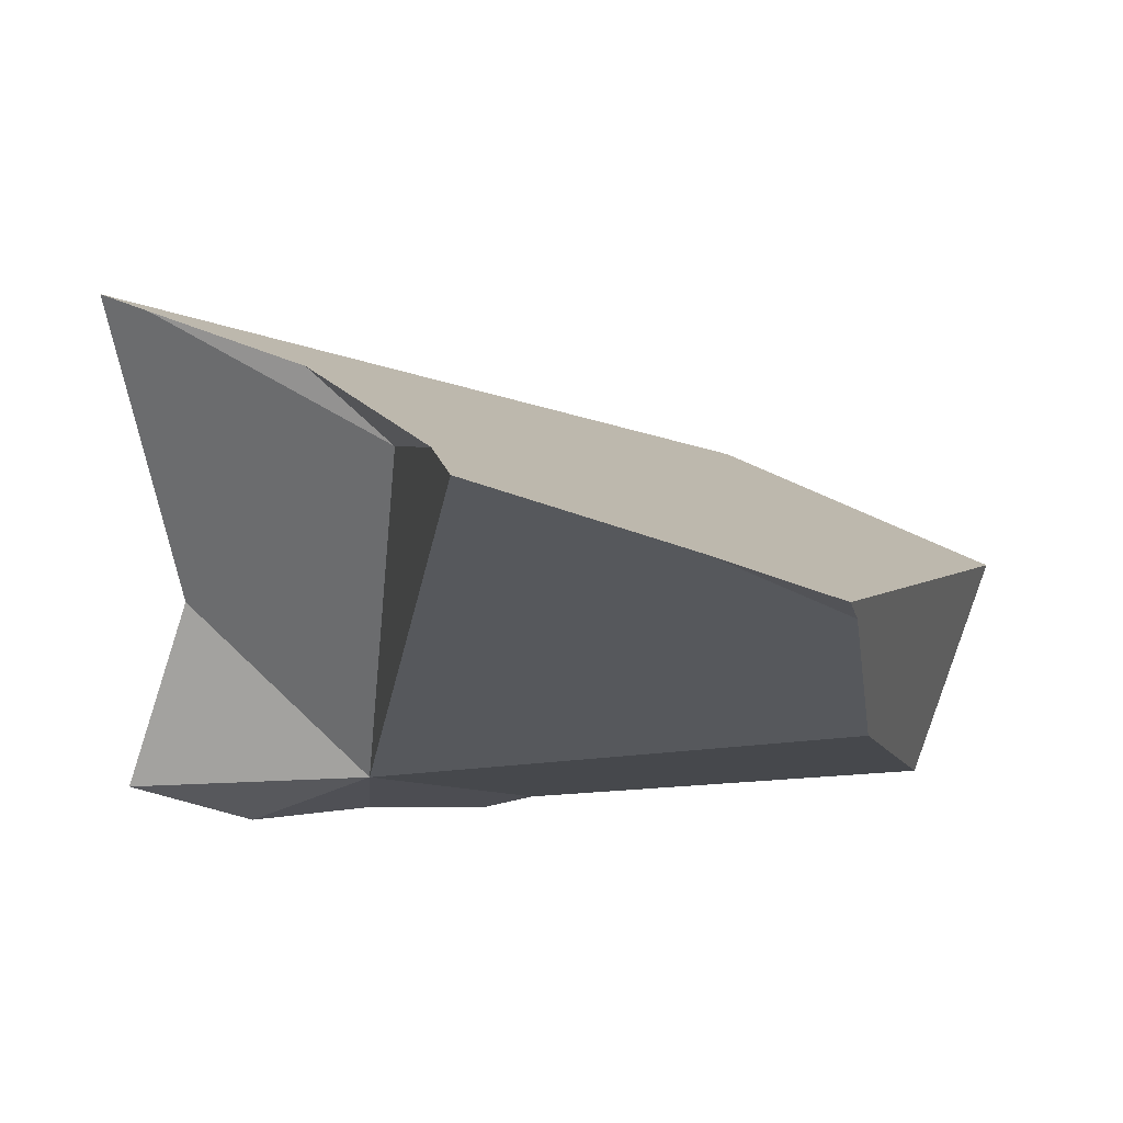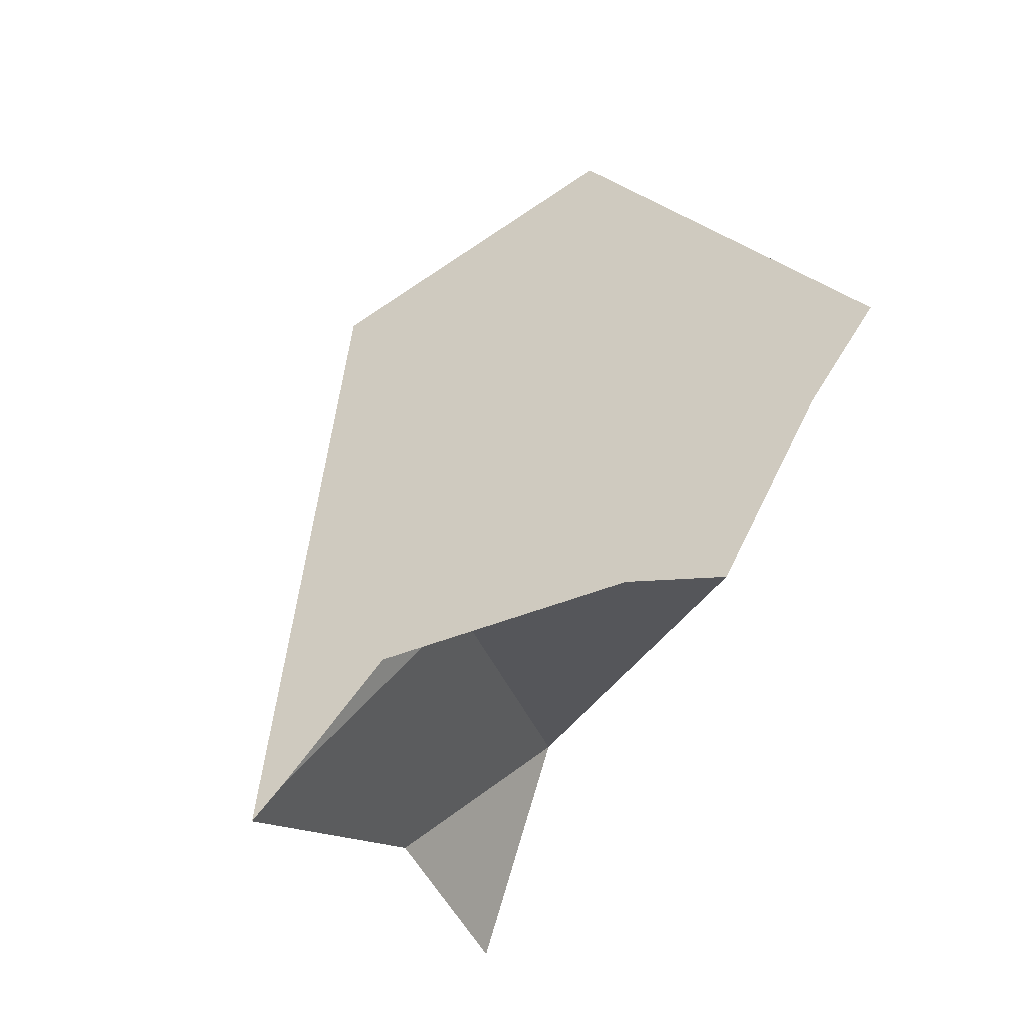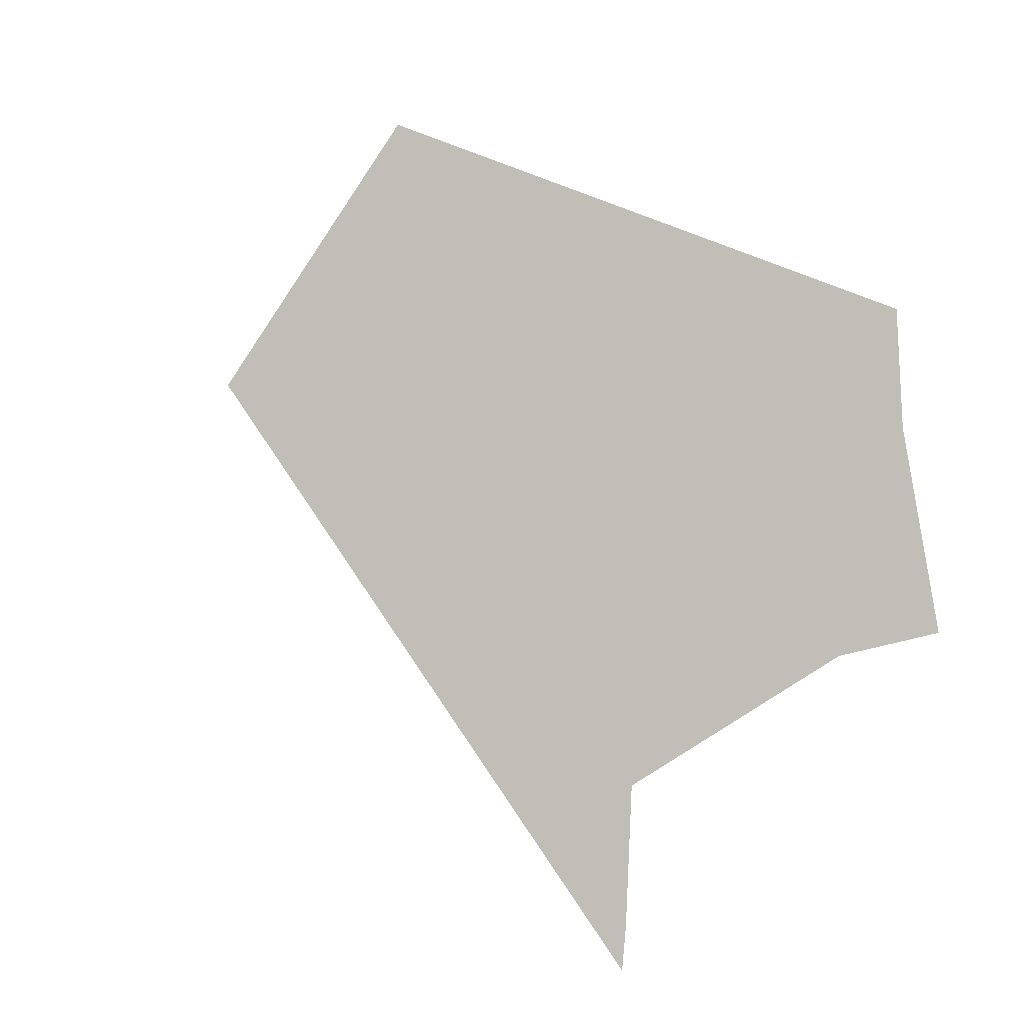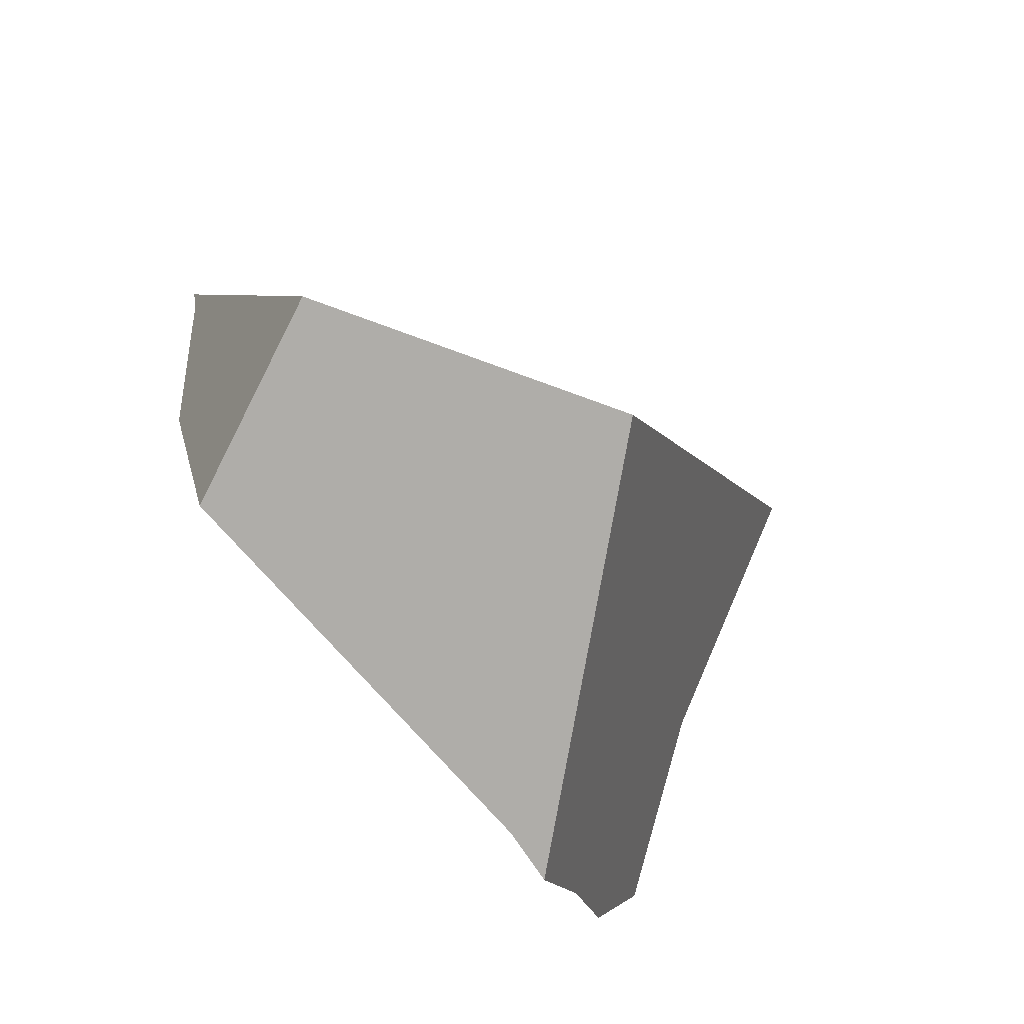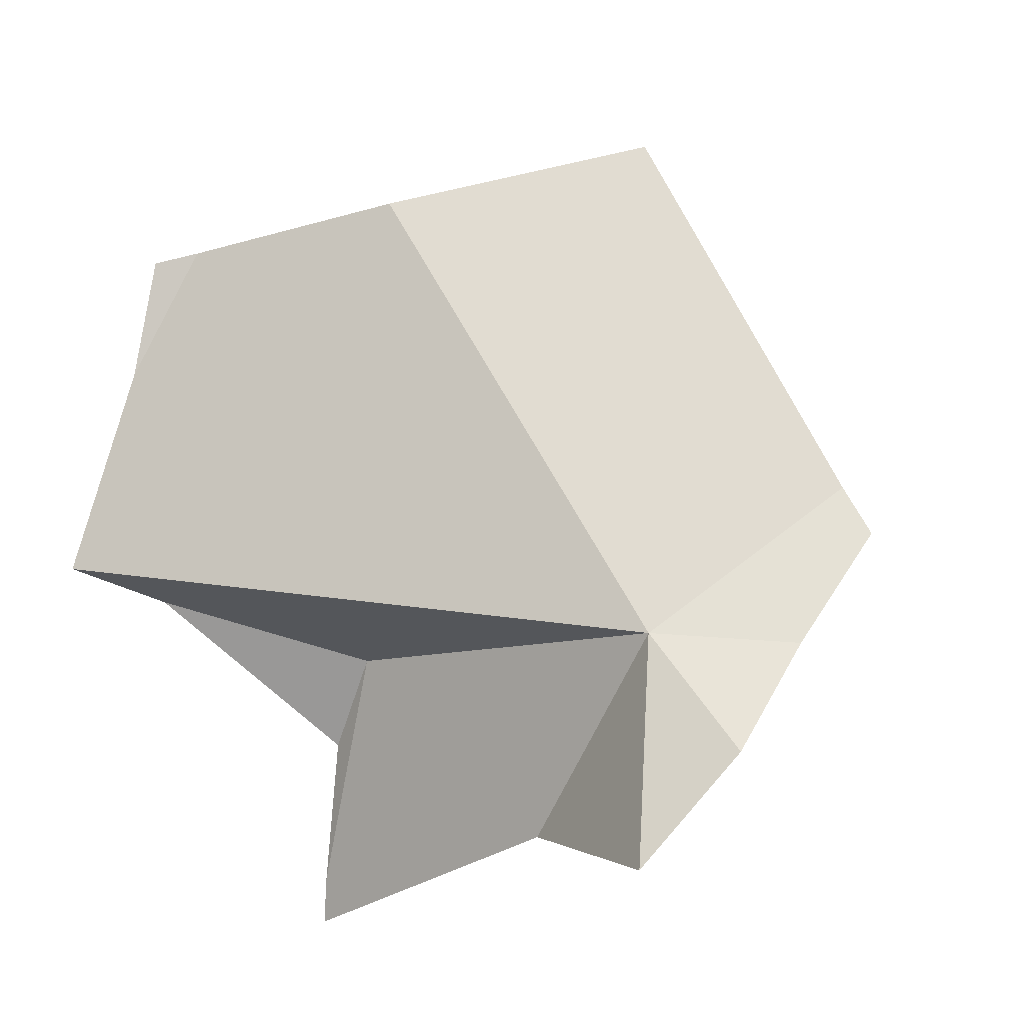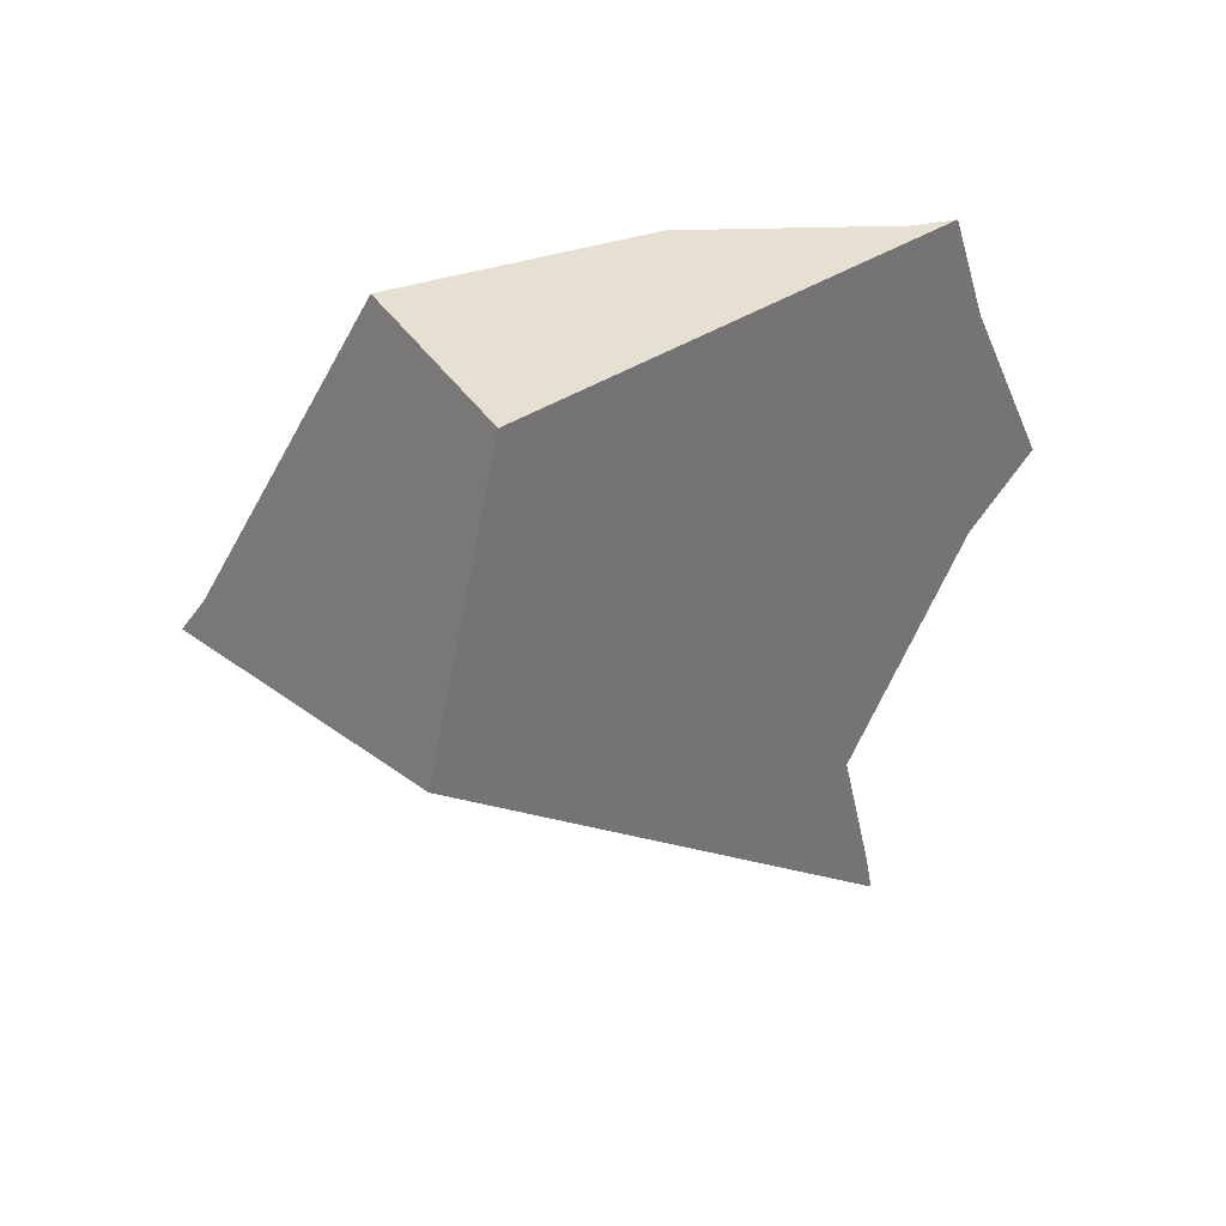
<metadata>
{"format":"obj","ext":"obj","renderer":"f3d","projection":"perspective","resolution":1024,"background":"white","views":[{"elev":52.1,"azim":92.4,"up":"+Z"},{"elev":75.8,"azim":22.6,"up":"+Z"},{"elev":21.1,"azim":-41.4,"up":"+Y"},{"elev":-42.3,"azim":-143.0,"up":"+Z"},{"elev":-17.4,"azim":114.7,"up":"+Y"},{"elev":60.3,"azim":-89.1,"up":"+Y"}]}
</metadata>
<code>
v 1.095 -0.7743 0.2065
v 1.193 -0.74 0.3228
v 1.066 -0.8294 0.2456
v 1.193 -0.74 0.3228
v 1.095 -0.7743 0.2065
v 1.249 -0.7239 0.3661
v 1.249 -0.7239 0.3661
v 1.257 -0.5853 0.3156
v 1.193 -0.74 0.3228
v 1.249 -0.7239 0.3661
v 1.172 -0.7981 -0.0487
v 1.257 -0.5853 0.3156
v 1.172 -0.7981 -0.0487
v 1.043 -0.927 0.2659
v 1.172 -0.7981 -0.0487
v 1.095 -0.7743 0.2065
v 1.035 -0.957 0.2712
v 1.111 -0.9186 0.06063
v 1.172 -0.7981 -0.0487
v 1.111 -0.9186 0.06063
v 1.189 -0.9588 -0.04567
v 1.172 -0.7981 -0.0487
v 1.189 -0.9588 -0.04567
v 1.171 -0.8836 -0.1106
v 1.136 -0.8066 -0.1432
v 1.172 -0.7981 -0.0487
v 1.171 -0.8836 -0.1106
v 1.105 -0.7274 -0.1864
v 1.172 -0.7981 -0.0487
v 1.136 -0.8066 -0.1432
v 1.107 -0.6925 -0.168
v 1.11 -0.6764 -0.1604
v 1.172 -0.7981 -0.0487
v 1.107 -0.6925 -0.168
v 1.132 -0.5515 -0.1022
v 1.151 -0.4447 -0.05232
v 1.238 -0.479 0.1183
v 1.238 -0.479 0.1183
v 1.259 -0.4993 0.2647
v 1.257 -0.5853 0.3156
v 1.259 -0.4993 0.2647
v 1.27 -0.506 0.2935
v 1.27 -0.506 0.2935
v 1.256 -0.4987 0.2778
v 0.9337 -0.5252 -0.001216
v 0.9284 -0.5325 -0.002893
v 0.9186 -0.5462 -0.00604
v 1.066 -0.8294 0.2456
v 0.9117 -0.5557 -0.008238
v 0.9523 -0.6938 0.08626
v 0.9098 -0.5584 -0.008852
v 0.9523 -0.6938 0.08626
v 0.9098 -0.5584 -0.008852
v 1.021 -0.6545 -0.1098
v 1.136 -0.8066 -0.1432
v 1.111 -0.9186 0.06063
v 1.012 -0.8831 0.2192
v 1.012 -0.8831 0.2192
v 1.043 -0.927 0.2659
v 1.095 -0.7743 0.2065
v 1.066 -0.8294 0.2456
v 1.043 -0.927 0.2659
v 1.029 -0.9365 0.2567
v 1.035 -0.957 0.2712
v 1.035 -0.957 0.2712
v 1.029 -0.9365 0.2567
v 1.171 -0.8836 -0.1106
v 1.189 -0.9588 -0.04567
v 1.105 -0.7274 -0.1864
v 1.105 -0.7274 -0.1864
v 1.021 -0.6545 -0.1098
v 1.107 -0.6925 -0.168
v 1.11 -0.6764 -0.1604
v 1.132 -0.5515 -0.1022
v 0.9545 -0.4963 0.005429
v 0.9337 -0.5252 -0.001216
v 0.9284 -0.5325 -0.002893
v 0.9186 -0.5462 -0.006041
v 0.9117 -0.5557 -0.008238
v 0.9098 -0.5584 -0.008853
v 0.9545 -0.4963 0.005429
v 0.9968 -0.4376 0.01892
v 0.9968 -0.4376 0.01892
v 1.151 -0.4447 -0.05232
v 1.137 -0.4238 -0.03498
v 1.154 -0.43 -0.04545
v 1.154 -0.43 -0.04545
v 1.154 -0.43 -0.04545
v 1.066 -0.4002 0.06512
v 1.238 -0.479 0.1183
v 1.137 -0.4238 -0.03498
v 1.035 -0.3844 0.03115
v 1.066 -0.4002 0.06512
v 1.035 -0.3844 0.03115
v 1.008 -0.4228 0.02233
v 1.256 -0.4987 0.2778
v 1.259 -0.4993 0.2647
v 1.27 -0.506 0.2935
v 1.008 -0.4228 0.02233
v 1.035 -0.3844 0.03115
f 1 2 3
f 4 5 6
f 7 8 9
f 10 11 12
f 6 5 13
f 14 15 16
f 17 15 14
f 18 15 17
f 19 20 21
f 22 23 24
f 25 26 27
f 28 29 30
f 31 29 28
f 32 33 34
f 33 32 35
f 36 33 35
f 33 36 37
f 38 12 11
f 39 12 38
f 40 41 42
f 8 43 44
f 45 8 44
f 46 8 45
f 47 8 46
f 47 48 8
f 49 48 47
f 49 50 48
f 51 50 49
f 52 53 54
f 52 54 55
f 56 52 55
f 57 52 56
f 48 50 58
f 48 58 59
f 60 61 62
f 59 58 63
f 64 59 63
f 56 65 66
f 56 66 57
f 67 56 55
f 68 56 67
f 55 54 69
f 70 71 72
f 72 71 73
f 73 71 74
f 71 75 74
f 71 76 75
f 71 77 76
f 71 78 77
f 71 79 78
f 71 80 79
f 45 44 81
f 81 44 82
f 74 75 83
f 74 83 84
f 84 83 85
f 84 85 86
f 37 36 87
f 88 89 90
f 91 89 88
f 92 89 91
f 93 94 95
f 93 95 82
f 82 44 93
f 96 97 89
f 96 98 97
f 89 97 90
f 83 99 85
f 99 100 85
f 8 48 9

</code>
